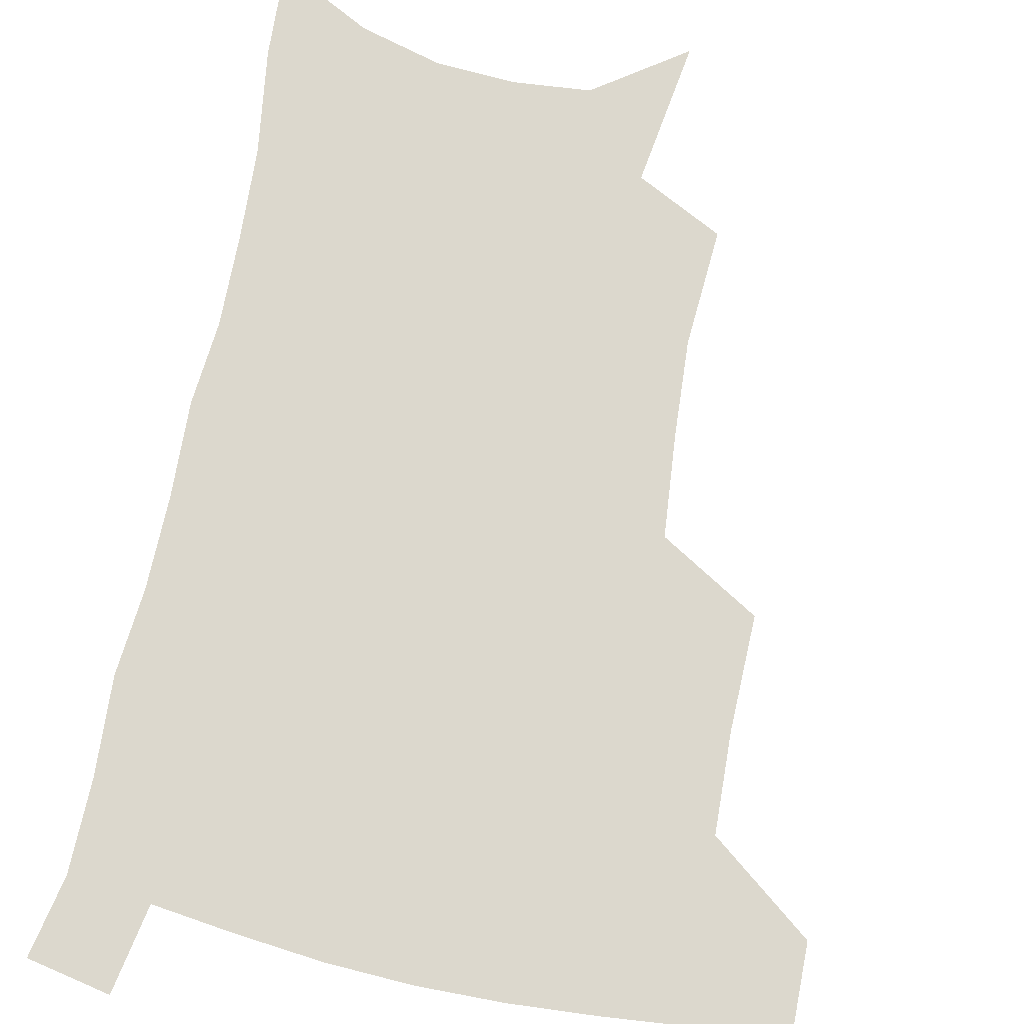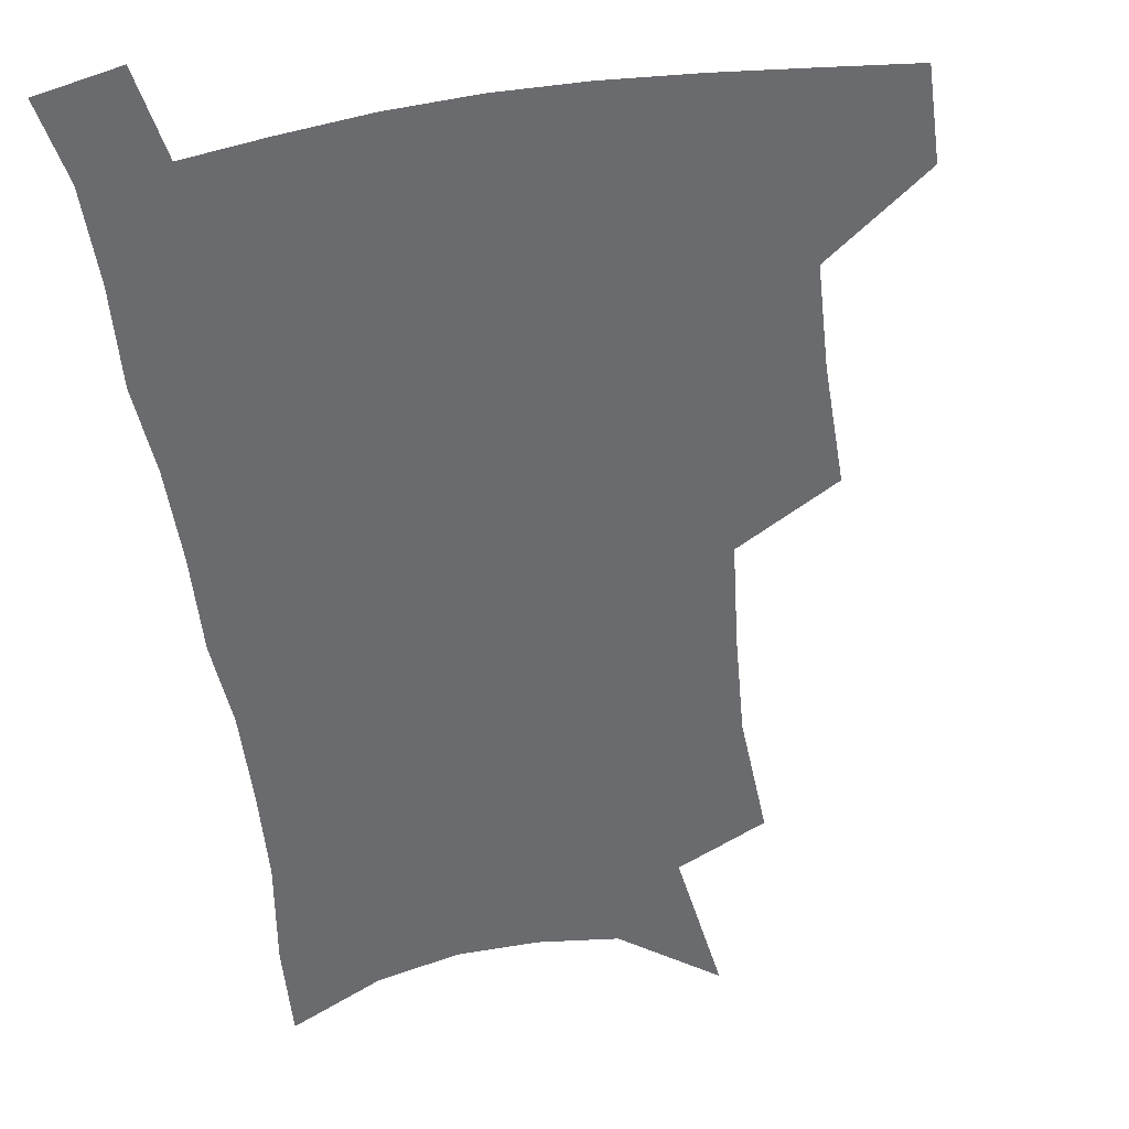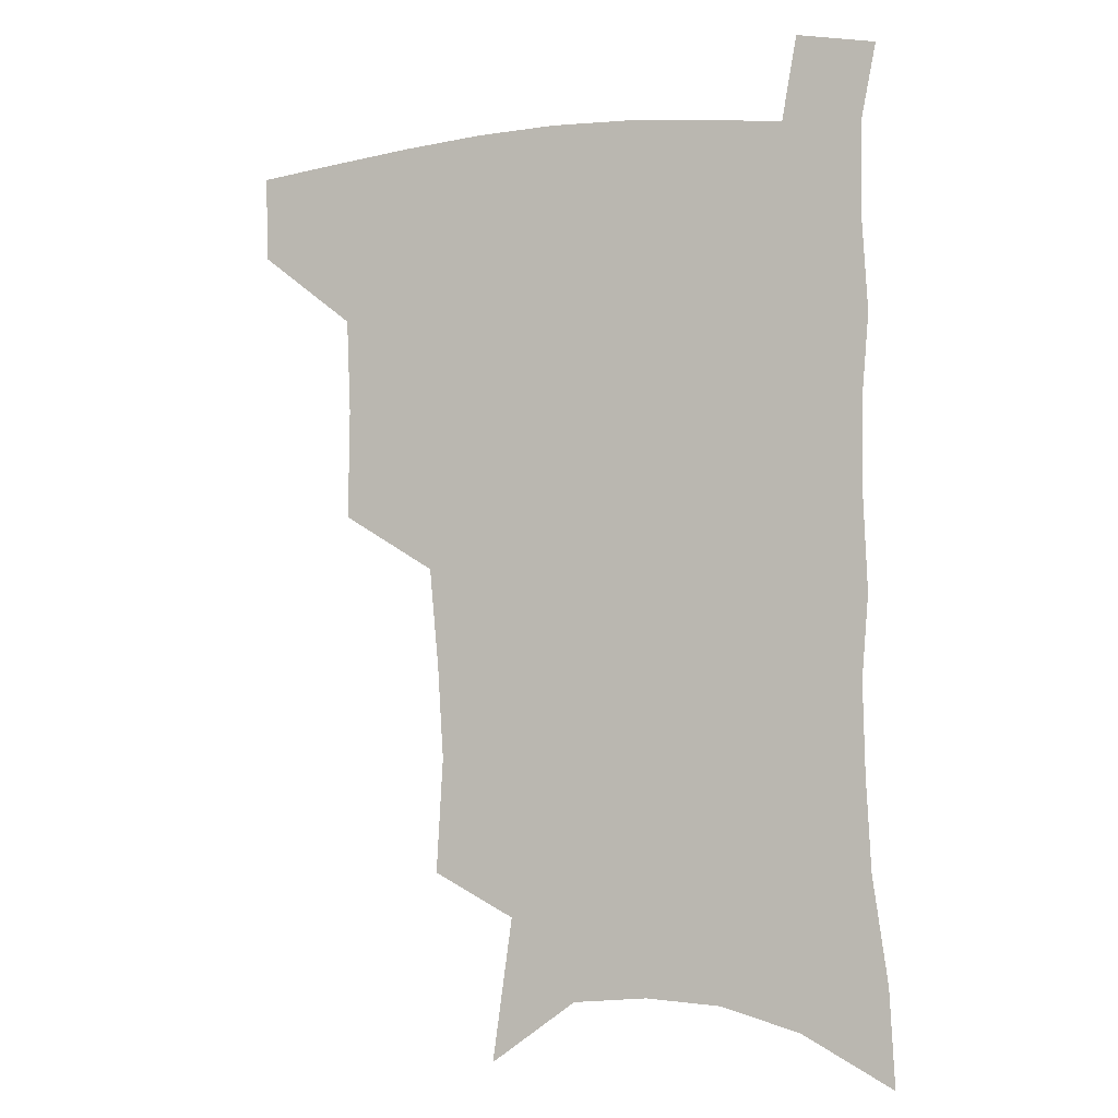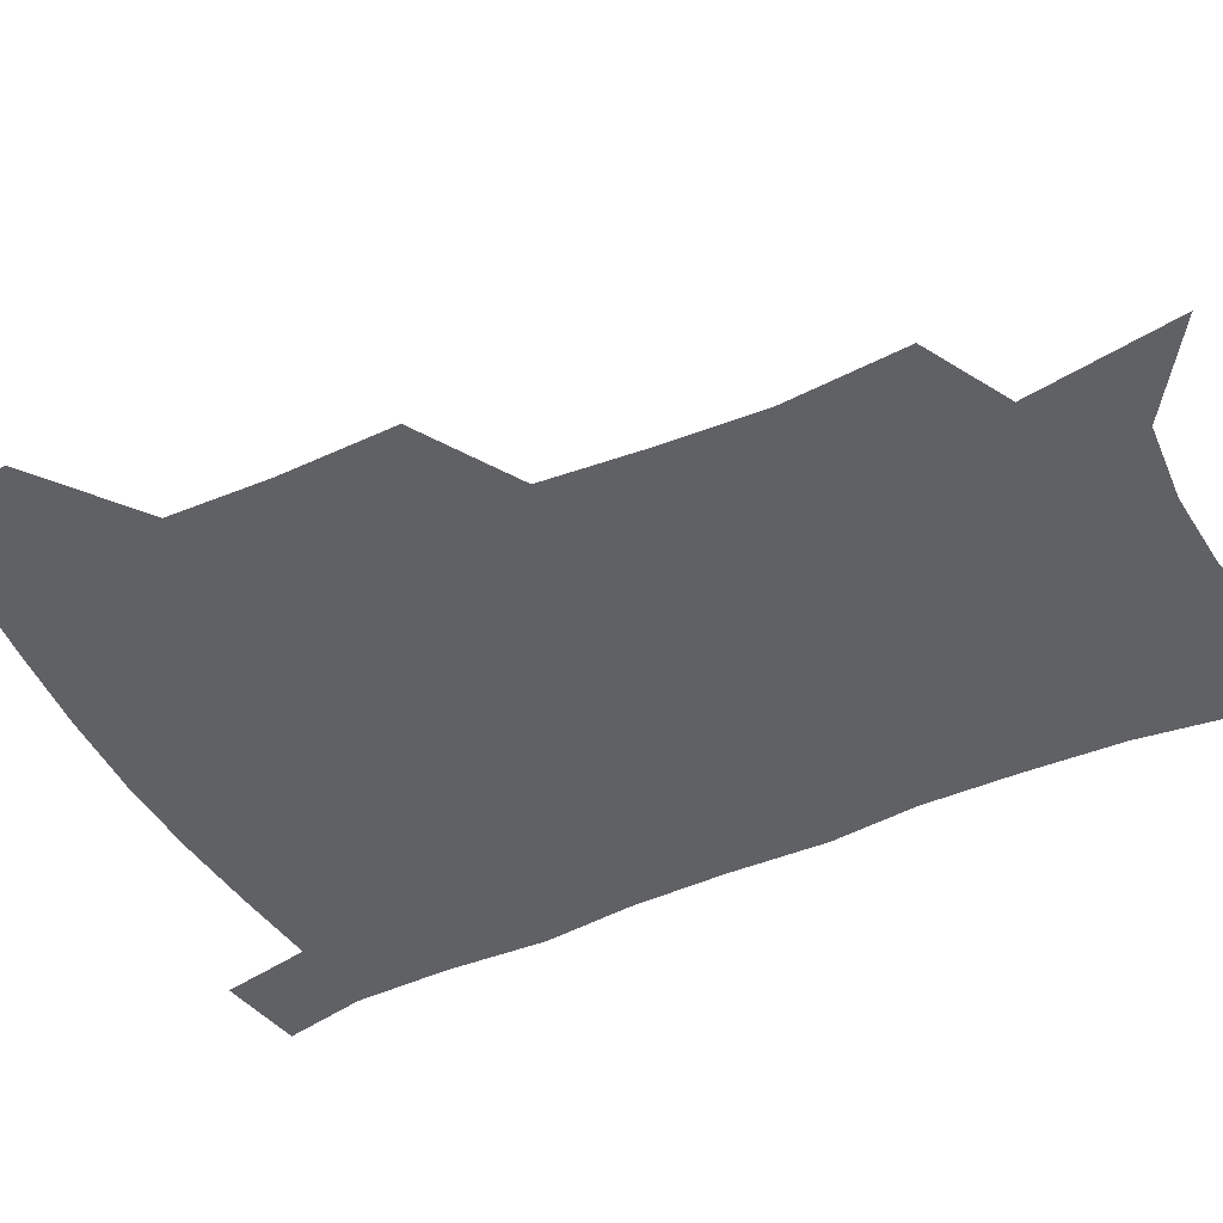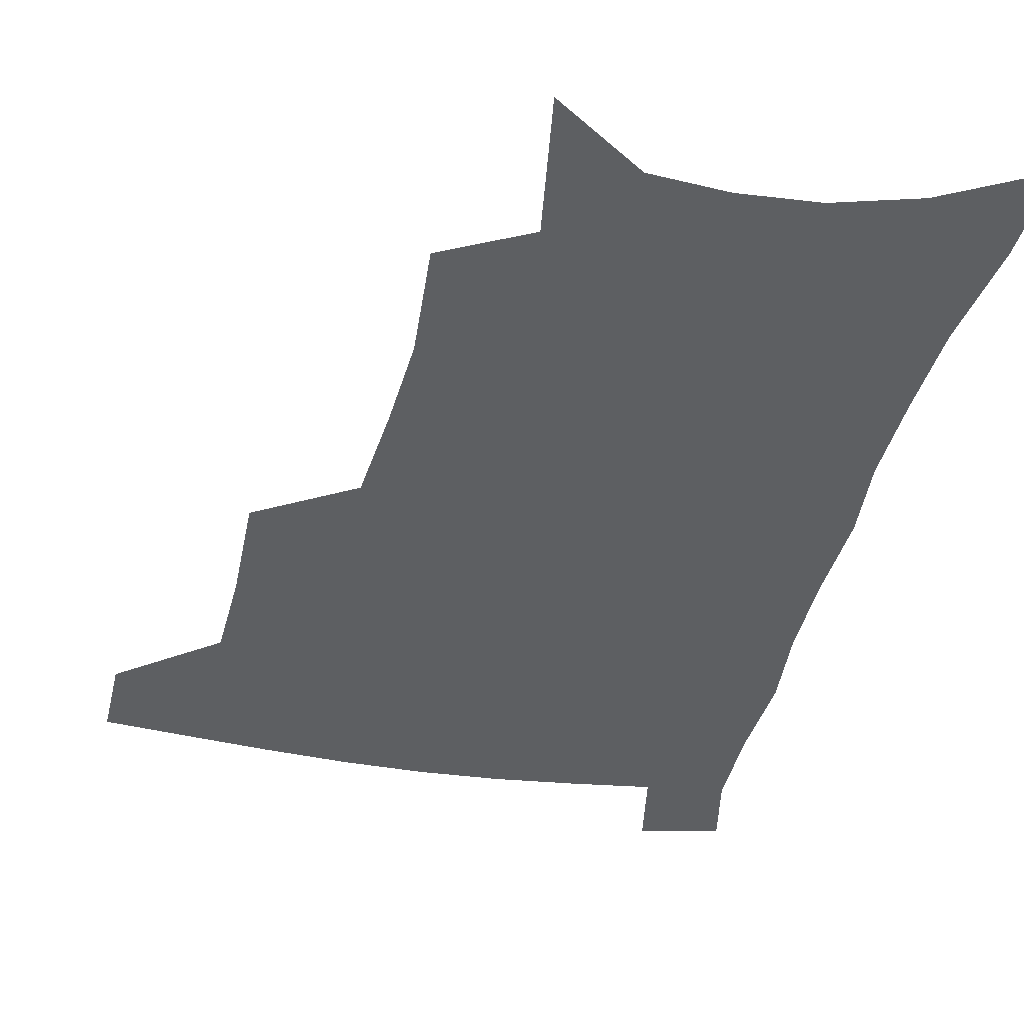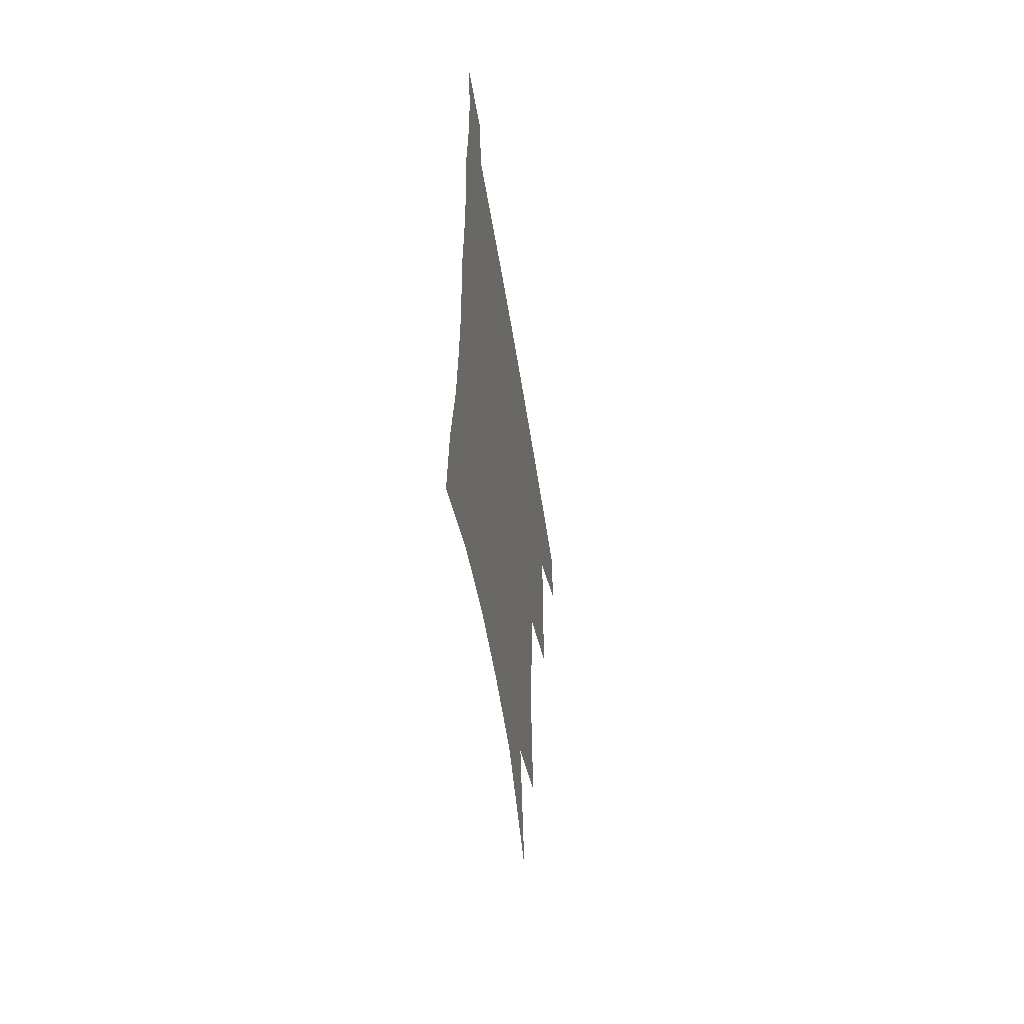
<metadata>
{"format":"obj","ext":"obj","renderer":"f3d","projection":"perspective","resolution":1024,"background":"white","views":[{"elev":72.6,"azim":-167.9,"up":"+Z"},{"elev":-53.3,"azim":-171.3,"up":"+Z"},{"elev":-4.6,"azim":22.5,"up":"+Y"},{"elev":-47.0,"azim":-62.8,"up":"+Z"},{"elev":-39.5,"azim":-11.8,"up":"+Z"},{"elev":-58.4,"azim":99.1,"up":"+Y"}]}
</metadata>
<code>
v 484.3 475.6 0
v 483.8 505.7 0
v 519.2 377 0
v 519.7 415.9 0
v 518.3 449.4 0
v 516.8 479.4 0
v 513.5 508.8 0
v 555.6 248.7 0
v 558 289.1 0
v 555.8 322.3 0
v 552.6 356.9 0
v 550.7 393 0
v 548.3 423 0
v 547.9 453.9 0
v 545.7 482.1 0
v 542.5 511.7 0
v 577.7 183.3 0
v 584.8 233.6 0
v 583.6 267.5 0
v 584.1 306.9 0
v 581.3 336.9 0
v 578.7 367.8 0
v 577.9 400.9 0
v 577.2 430.1 0
v 576.3 457.2 0
v 575.1 483.7 0
v 571.5 513.8 0
v 608.4 205.3 0
v 609.4 243.2 0
v 607.8 274.6 0
v 607.1 313.2 0
v 605.2 343 0
v 604 375 0
v 603.2 404.2 0
v 602.9 432.2 0
v 602.7 458.5 0
v 602.5 484.8 0
v 600.2 514.5 0
v 634.8 207.7 0
v 633.3 246.8 0
v 631.7 280.7 0
v 630.1 314.6 0
v 628.7 347.3 0
v 628.1 376 0
v 627.7 405.3 0
v 627.7 434.4 0
v 628.5 458.9 0
v 629.3 484.7 0
v 628.9 513.4 0
v 661.6 206.1 0
v 658.3 242.9 0
v 655.6 278.5 0
v 653.2 314 0
v 652.5 344.1 0
v 652.6 372.7 0
v 652.8 401.3 0
v 652.5 431.2 0
v 653.8 457.8 0
v 655.5 483.9 0
v 658.3 510.6 0
v 689.5 198.3 0
v 683.7 237.9 0
v 680.7 272.2 0
v 679.5 303.9 0
v 677.9 336.2 0
v 677.9 366.2 0
v 678 396.1 0
v 678.4 425.5 0
v 680.2 453.1 0
v 681.5 481.2 0
v 685.6 507.2 0
v 690.9 536.9 0
v 721.6 181.3 0
v 719.8 214.5 0
v 714.4 251.4 0
v 712.6 283.6 0
v 711.8 315.4 0
v 714.1 344.2 0
v 712.7 377.5 0
v 712.8 409.3 0
v 715.3 438.9 0
v 713.2 472.3 0
v 713.4 504.1 0
v 718.8 531.3 0
f 5 6 1
f 1 6 2
f 6 7 2
f 11 12 3
f 3 12 4
f 12 13 4
f 4 13 5
f 13 14 5
f 5 14 6
f 14 15 6
f 6 15 7
f 15 16 7
f 18 19 8
f 8 19 9
f 19 20 9
f 9 20 10
f 20 21 10
f 10 21 11
f 21 22 11
f 11 22 12
f 22 23 12
f 12 23 13
f 23 24 13
f 13 24 14
f 24 25 14
f 14 25 15
f 25 26 15
f 15 26 16
f 26 27 16
f 17 28 18
f 28 29 18
f 18 29 19
f 29 30 19
f 19 30 20
f 30 31 20
f 20 31 21
f 31 32 21
f 21 32 22
f 32 33 22
f 22 33 23
f 33 34 23
f 23 34 24
f 34 35 24
f 24 35 25
f 35 36 25
f 25 36 26
f 36 37 26
f 26 37 27
f 37 38 27
f 28 39 29
f 39 40 29
f 29 40 30
f 40 41 30
f 30 41 31
f 41 42 31
f 31 42 32
f 42 43 32
f 32 43 33
f 43 44 33
f 33 44 34
f 44 45 34
f 34 45 35
f 45 46 35
f 35 46 36
f 46 47 36
f 36 47 37
f 47 48 37
f 37 48 38
f 48 49 38
f 39 50 40
f 50 51 40
f 40 51 41
f 51 52 41
f 41 52 42
f 52 53 42
f 42 53 43
f 53 54 43
f 43 54 44
f 54 55 44
f 44 55 45
f 55 56 45
f 45 56 46
f 56 57 46
f 46 57 47
f 57 58 47
f 47 58 48
f 58 59 48
f 48 59 49
f 59 60 49
f 50 61 51
f 61 62 51
f 51 62 52
f 62 63 52
f 52 63 53
f 63 64 53
f 53 64 54
f 64 65 54
f 54 65 55
f 65 66 55
f 55 66 56
f 66 67 56
f 56 67 57
f 67 68 57
f 57 68 58
f 68 69 58
f 58 69 59
f 69 70 59
f 59 70 60
f 70 71 60
f 61 73 62
f 73 74 62
f 62 74 63
f 74 75 63
f 63 75 64
f 75 76 64
f 64 76 65
f 76 77 65
f 65 77 66
f 77 78 66
f 66 78 67
f 78 79 67
f 67 79 68
f 79 80 68
f 68 80 69
f 80 81 69
f 69 81 70
f 81 82 70
f 70 82 71
f 82 83 71
f 71 83 72
f 83 84 72

</code>
